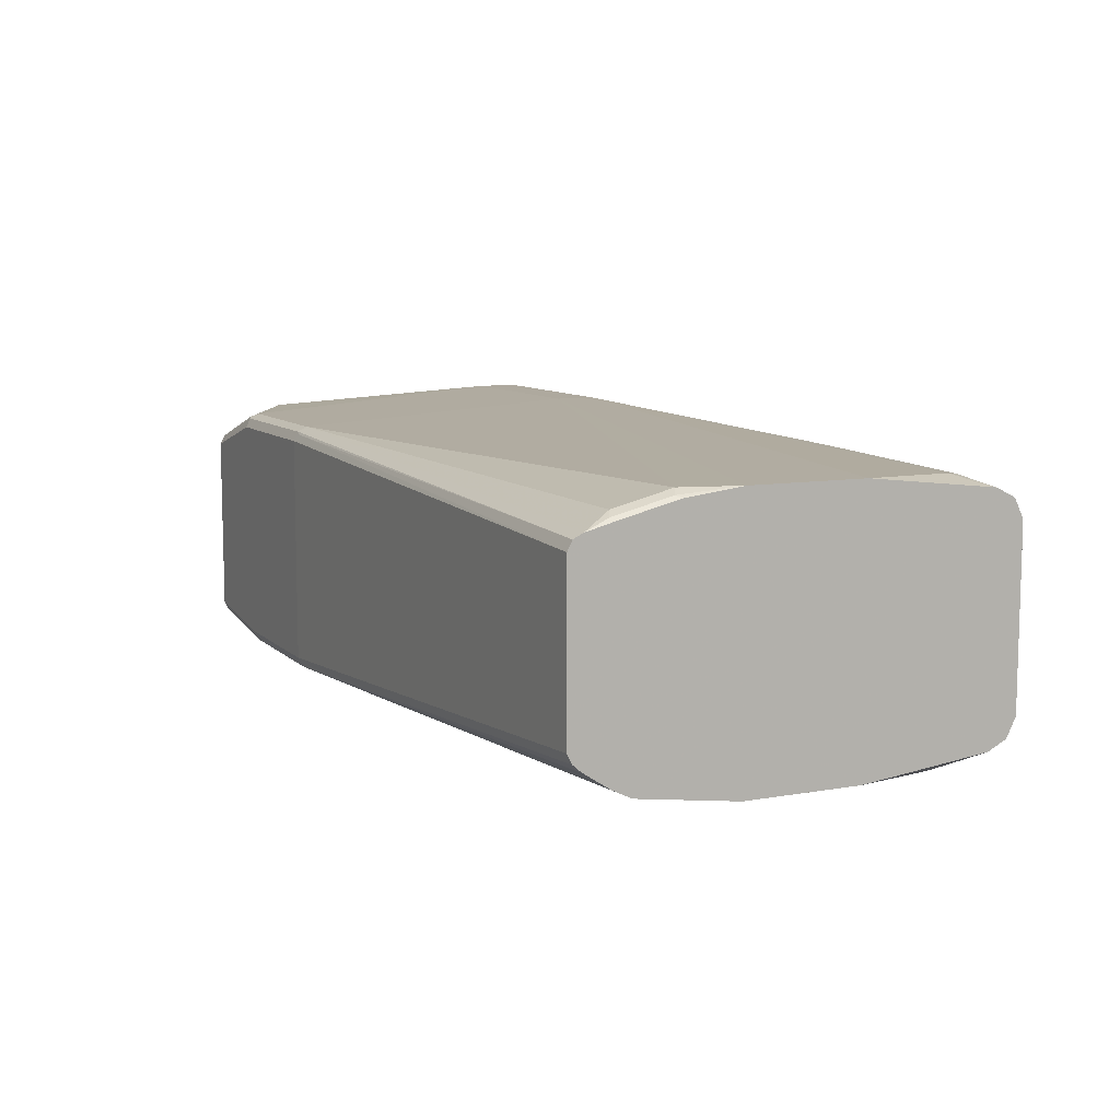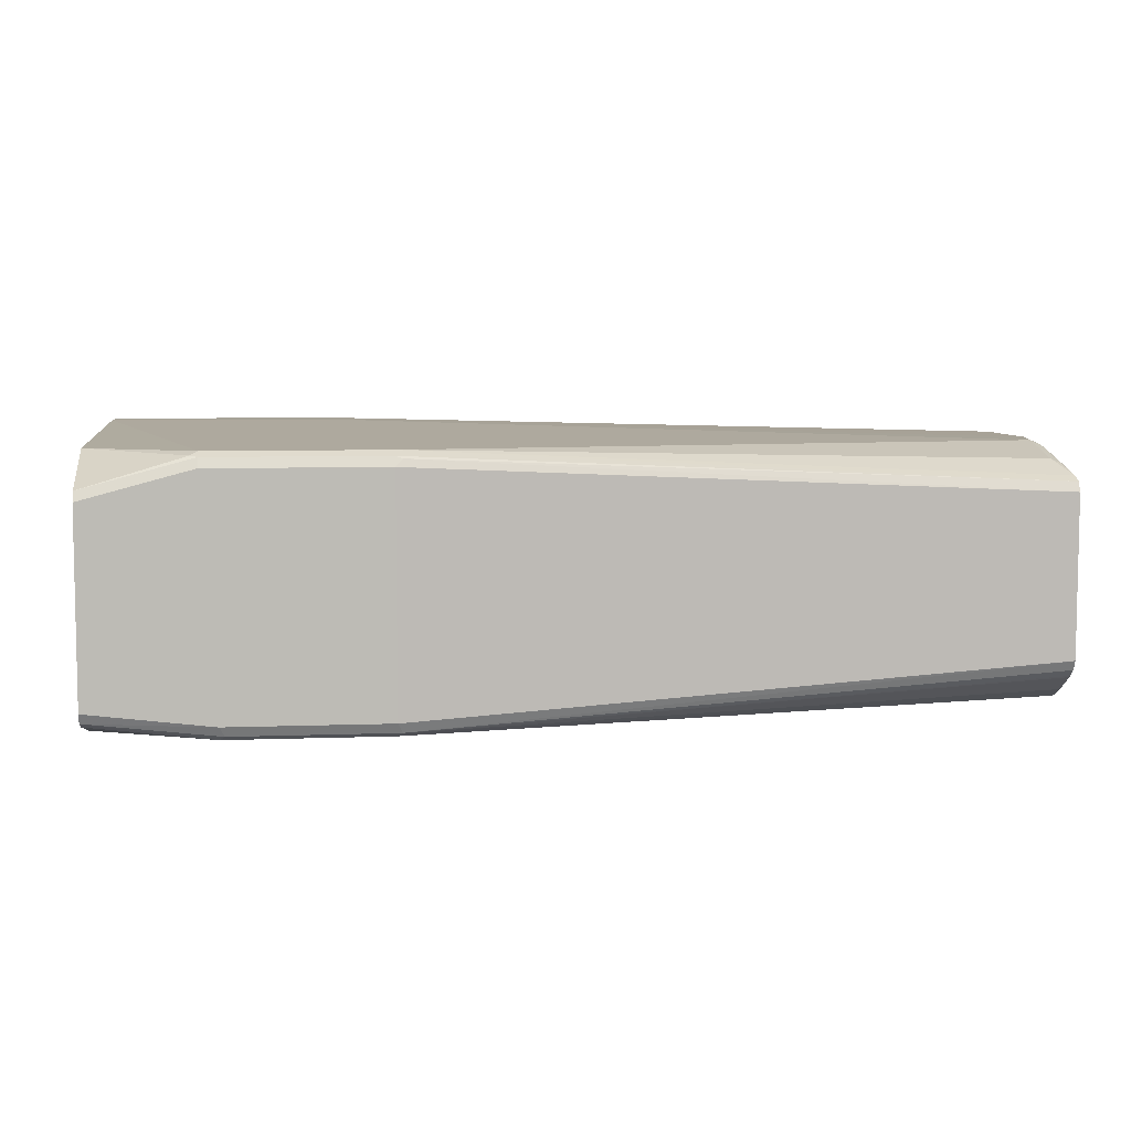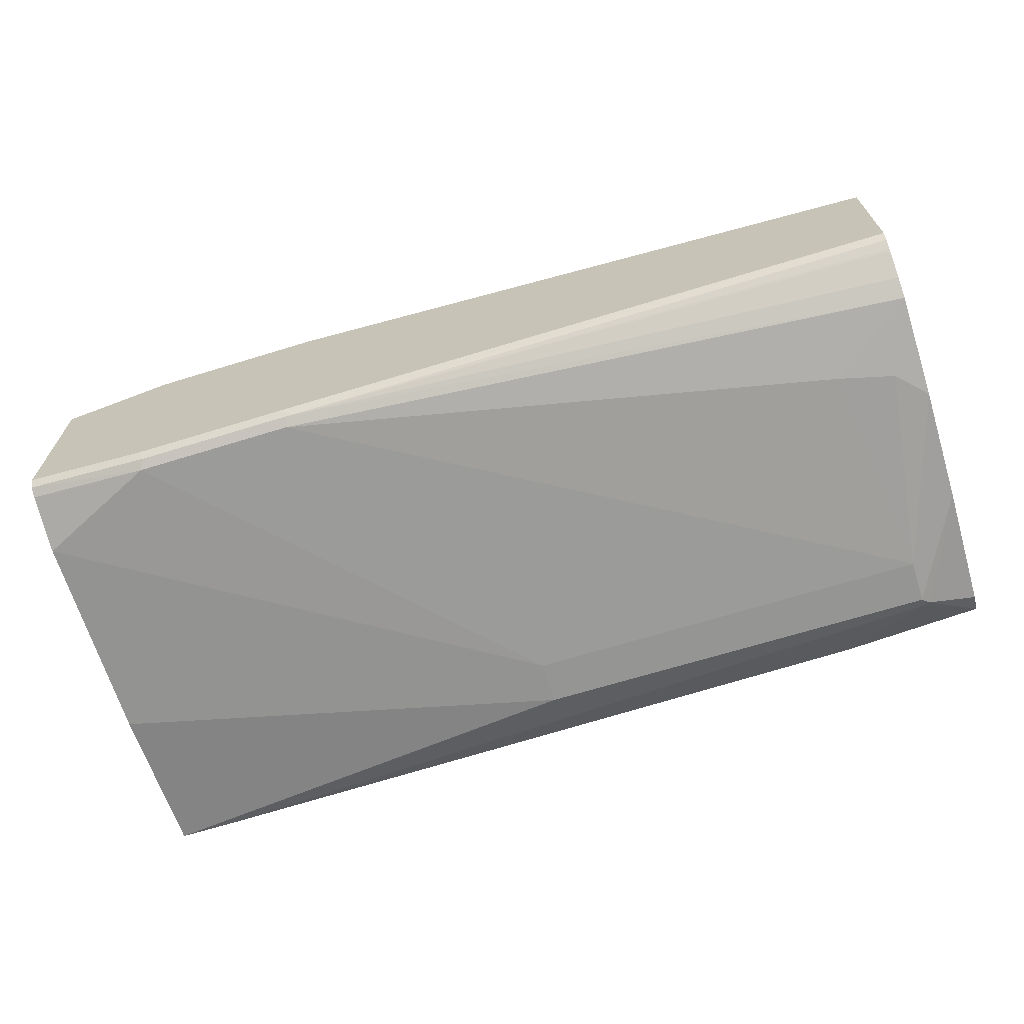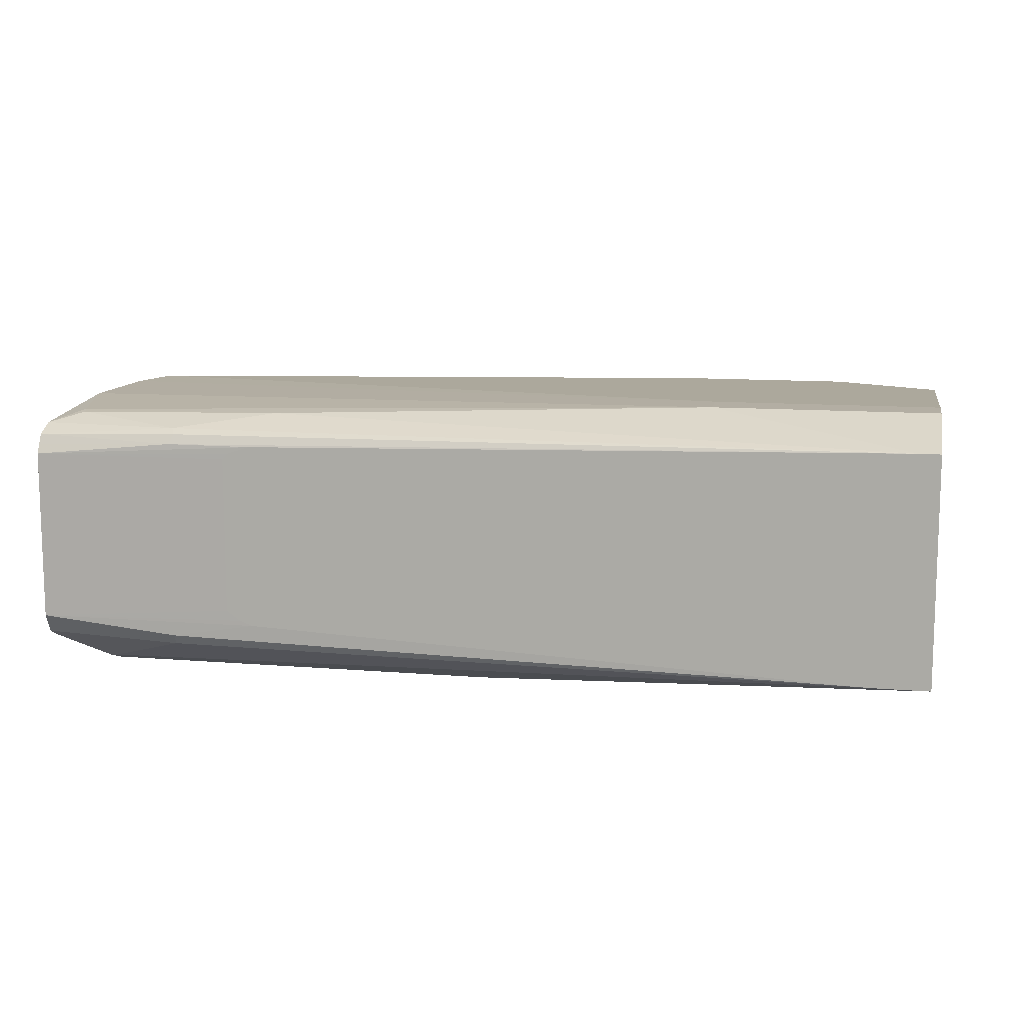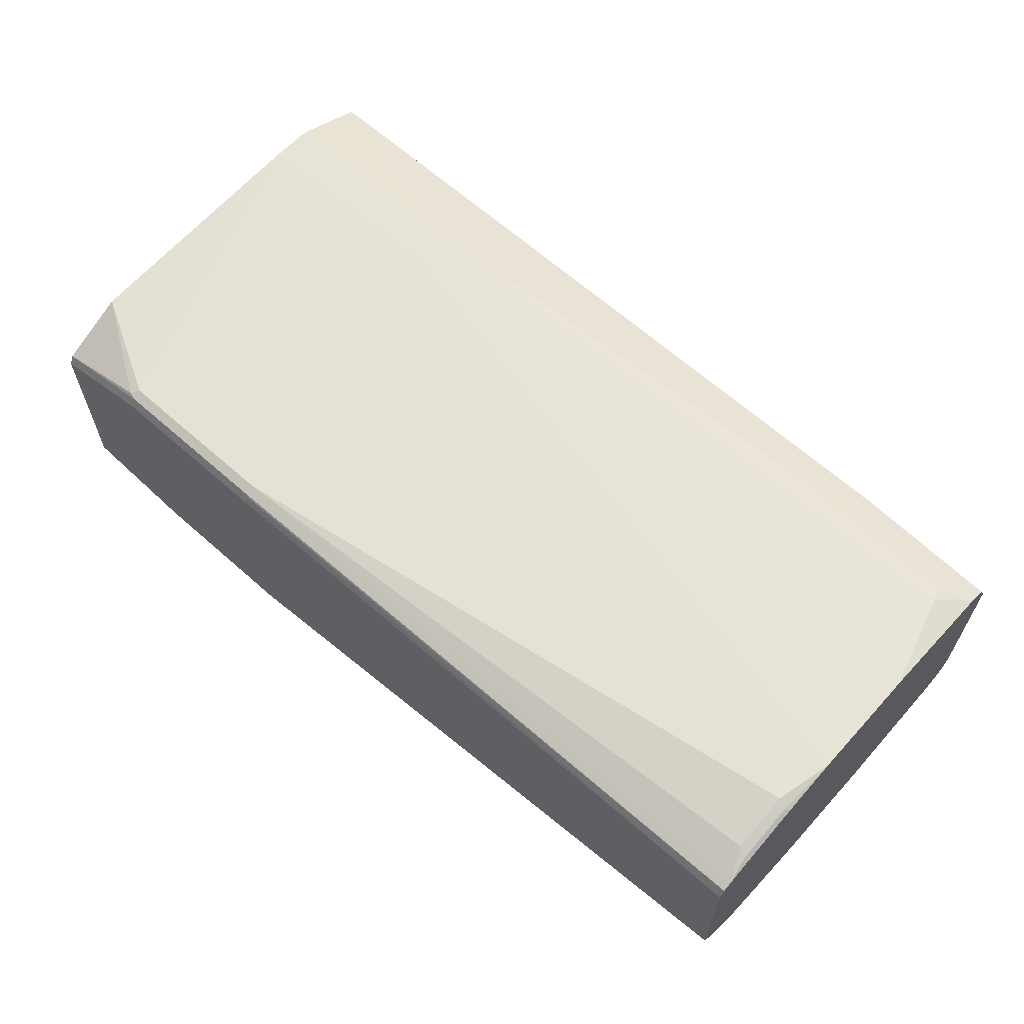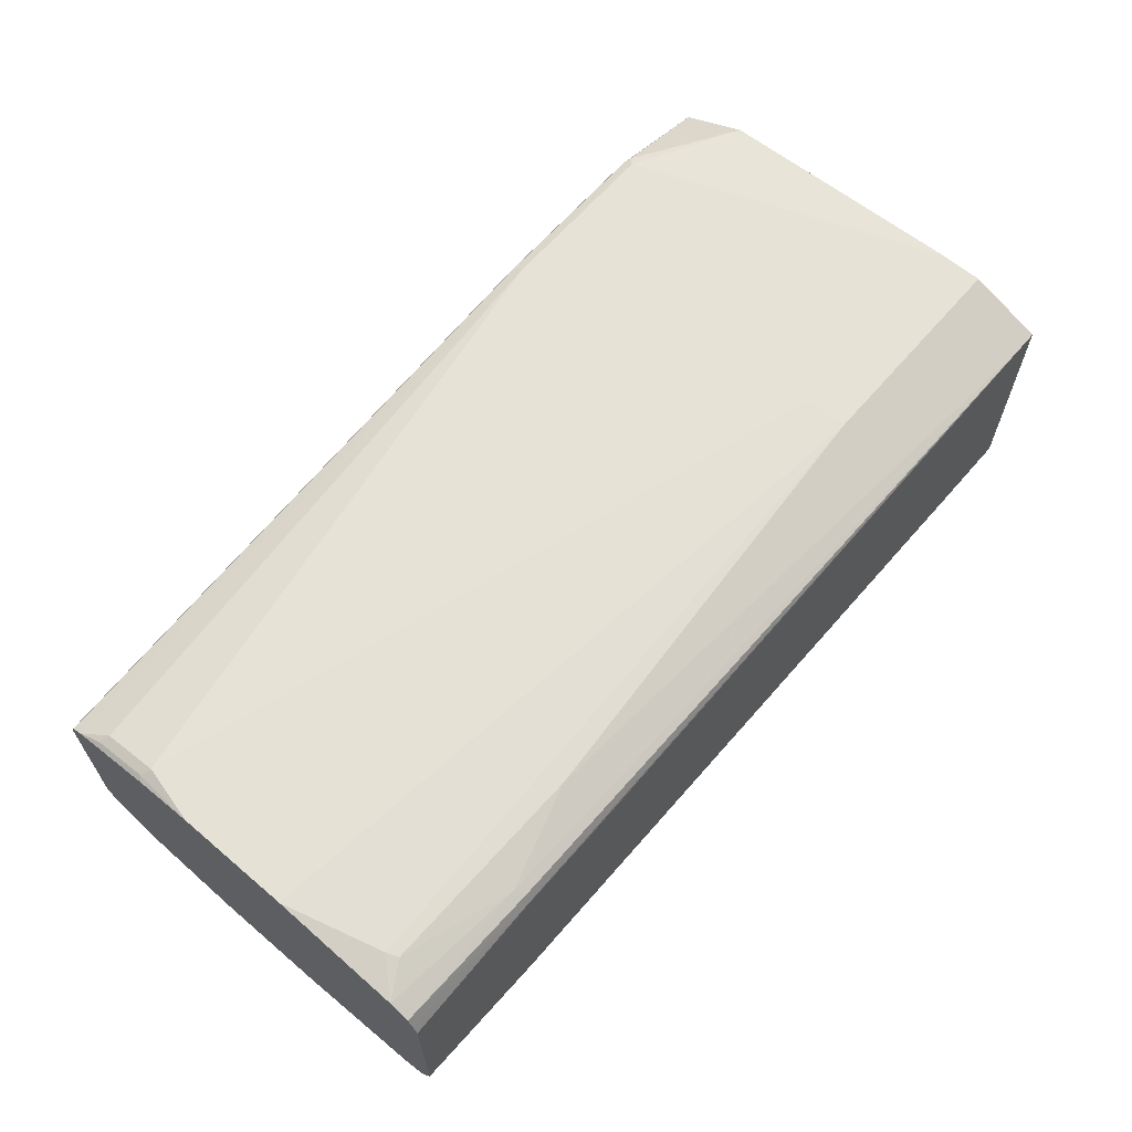
<metadata>
{"format":"obj","ext":"obj","renderer":"f3d","projection":"perspective","resolution":1024,"background":"white","views":[{"elev":9.1,"azim":-115.2,"up":"+Y"},{"elev":6.5,"azim":173.6,"up":"+Y"},{"elev":-67.3,"azim":-162.8,"up":"+Y"},{"elev":11.0,"azim":11.6,"up":"+Y"},{"elev":62.3,"azim":-137.9,"up":"+Y"},{"elev":63.8,"azim":-49.4,"up":"+Y"}]}
</metadata>
<code>
v -0.2892 0.05657 -0.2054
v -0.2892 -0.04635 -0.2054
v -0.2852 0.0606 -0.2054
v -0.4208 0.05613 -0.2059
v -0.2803 -0.05275 -0.2054
v -0.4208 -0.05613 -0.2059
v -0.2712 0.06528 -0.2054
v -0.4208 0.05667 -0.2062
v -0.3275 0.0655 -0.2059
v -0.2718 -0.05591 -0.2054
v -0.4208 -0.05632 -0.206
v -0.3275 -0.0655 -0.2059
v 0.1591 0.07486 -0.2054
v -0.4208 0.06238 -0.209
v -0.3244 0.07174 -0.209
v -0.4208 0.06861 -0.2121
v 0.131 -0.07469 -0.2054
v -0.4208 -0.06238 -0.209
v -0.3275 -0.07174 -0.209
v 0.173 0.07486 -0.2054
v 0.02807 0.09358 -0.2527
v -0.262 0.08422 -0.234
v -0.3275 0.07486 -0.2153
v -0.4208 0.07031 -0.2155
v 0.1403 -0.07486 -0.2054
v -0.4208 -0.06861 -0.2121
v -0.3837 -0.09045 -0.2371
v 0.173 -0.07486 -0.2054
v 0.173 0.09358 -0.2527
v 0.02807 0.09358 -0.2808
v -0.4208 0.08422 -0.3088
v -0.4024 0.08187 -0.2445
v -0.3992 0.08109 -0.2371
v -0.4208 0.07486 -0.2246
v -0.4208 0.07174 -0.2184
v -0.3884 -0.09124 -0.2386
v -0.3837 -0.09358 -0.2433
v -0.4208 -0.0687 -0.2123
v 0.173 -0.08422 -0.3088
v -0.1217 -0.09358 -0.2433
v 0.173 0.09358 -0.2808
v -0.009367 0.08422 -0.4866
v -0.4117 0.08422 -0.4211
v -0.4208 0.08422 -0.3839
v -0.4208 0.07491 -0.2249
v -0.4208 -0.07174 -0.2184
v -0.4208 -0.07486 -0.2246
v -0.4208 -0.08422 -0.3088
v -0.3837 -0.09358 -0.2714
v 0.173 -0.08422 -0.4492
v -0.1217 -0.09358 -0.2714
v 0.173 0.08422 -0.4492
v 0.1029 0.08422 -0.4866
v 0.1076 0.08187 -0.4913
v -0.009367 0.08109 -0.4929
v -0.4208 0.06238 -0.4835
v -0.4208 0.0655 -0.4772
v -0.4117 0.07486 -0.4585
v -0.418 0.07174 -0.4617
v -0.418 0.08109 -0.4242
v -0.4208 0.07966 -0.4214
v -0.4208 -0.08422 -0.3837
v -0.4024 -0.08422 -0.4024
v -0.3649 -0.08422 -0.4117
v -0.009367 -0.08422 -0.4866
v 0.173 -0.07486 -0.4866
v 0.09353 -0.08422 -0.4866
v 0.173 0.06238 -0.4929
v 0.1029 0.08109 -0.4929
v -0.009367 0.07486 -0.496
v -0.01408 0.07953 -0.4936
v -0.4208 0.05613 -0.4866
v -0.4208 0.07031 -0.4588
v -0.4208 -0.07486 -0.4492
v -0.01251 -0.08109 -0.4929
v 0.173 -0.07174 -0.4929
v 0.09045 -0.08109 -0.4929
v 0.173 0.05613 -0.496
v 0.1029 0.07486 -0.496
v -0.009367 -0.07486 -0.496
v -0.4208 -0.04679 -0.4866
v -0.4208 -0.07174 -0.4554
v -0.4208 -0.06861 -0.4617
v -0.4199 -0.05848 -0.4772
v -0.4208 -0.05733 -0.4786
v -0.4208 -0.05302 -0.4835
v -0.4208 -0.04705 -0.4865
v 0.173 -0.0655 -0.496
v 0.09353 -0.07486 -0.496
v -0.4208 -0.05908 -0.476
v -0.4208 -0.05828 -0.4772
f 39 51 50
f 42 56 57
f 39 40 51
f 41 52 53
f 42 53 54
f 42 54 55
f 42 55 56
f 42 57 58
f 49 62 63
f 43 58 59
f 43 59 60
f 43 60 44
f 44 60 61
f 49 63 64
f 49 64 65
f 49 65 67
f 37 51 40
f 49 67 51
f 42 58 43
f 37 49 51
f 23 35 24
f 37 48 62
f 50 51 67
f 25 27 36
f 25 36 37
f 25 37 40
f 25 40 28
f 26 38 36
f 26 36 27
f 28 40 39
f 30 41 53
f 30 53 42
f 30 42 43
f 30 43 44
f 31 45 32
f 32 45 33
f 33 45 34
f 36 38 46
f 36 46 47
f 36 47 48
f 36 48 37
f 37 62 49
f 50 67 66
f 70 81 72
f 52 54 53
f 70 78 88
f 70 88 89
f 70 89 80
f 70 80 81
f 74 82 75
f 75 80 89
f 75 89 77
f 75 82 83
f 70 79 78
f 75 83 84
f 75 85 86
f 75 86 87
f 75 87 80
f 76 77 89
f 76 89 88
f 80 87 81
f 84 90 91
f 84 91 85
f 75 84 85
f 70 72 71
f 68 79 69
f 68 78 79
f 54 68 69
f 54 69 55
f 55 69 79
f 55 79 70
f 55 70 71
f 55 71 56
f 56 71 72
f 57 73 59
f 57 59 58
f 59 73 61
f 59 61 60
f 62 74 63
f 63 74 64
f 64 74 65
f 65 75 77
f 65 77 67
f 65 74 75
f 66 67 76
f 67 77 76
f 52 68 54
f 23 34 35
f 83 90 84
f 22 33 23
f 4 44 61
f 4 61 73
f 4 73 57
f 4 57 56
f 4 56 72
f 4 72 81
f 4 81 87
f 4 86 85
f 4 31 44
f 4 85 91
f 4 90 83
f 4 83 82
f 4 82 74
f 4 74 62
f 4 62 48
f 4 48 47
f 4 47 46
f 4 46 38
f 4 91 90
f 4 45 31
f 4 34 45
f 4 35 34
f 1 2 5
f 1 5 10
f 23 33 34
f 1 10 17
f 1 17 25
f 1 25 28
f 1 28 20
f 1 20 13
f 1 13 7
f 1 7 3
f 1 3 4
f 1 4 6
f 1 6 2
f 2 6 5
f 3 7 4
f 4 8 14
f 4 14 16
f 4 16 24
f 4 24 35
f 4 38 26
f 4 26 18
f 4 87 86
f 4 11 6
f 19 26 27
f 19 27 25
f 20 28 39
f 20 39 50
f 20 50 66
f 20 66 76
f 20 76 88
f 20 88 78
f 20 78 68
f 20 68 52
f 4 18 11
f 20 41 29
f 21 29 41
f 21 41 30
f 21 30 44
f 21 44 31
f 21 31 32
f 21 32 22
f 22 32 33
f 18 26 19
f 17 19 25
f 20 52 41
f 15 23 16
f 16 23 24
f 4 7 9
f 4 9 8
f 5 6 10
f 6 11 12
f 7 13 9
f 8 9 14
f 9 15 16
f 9 16 14
f 9 13 15
f 6 12 10
f 11 18 19
f 11 19 12
f 12 19 17
f 13 20 29
f 13 29 21
f 13 21 22
f 13 22 23
f 10 12 17
f 13 23 15

</code>
